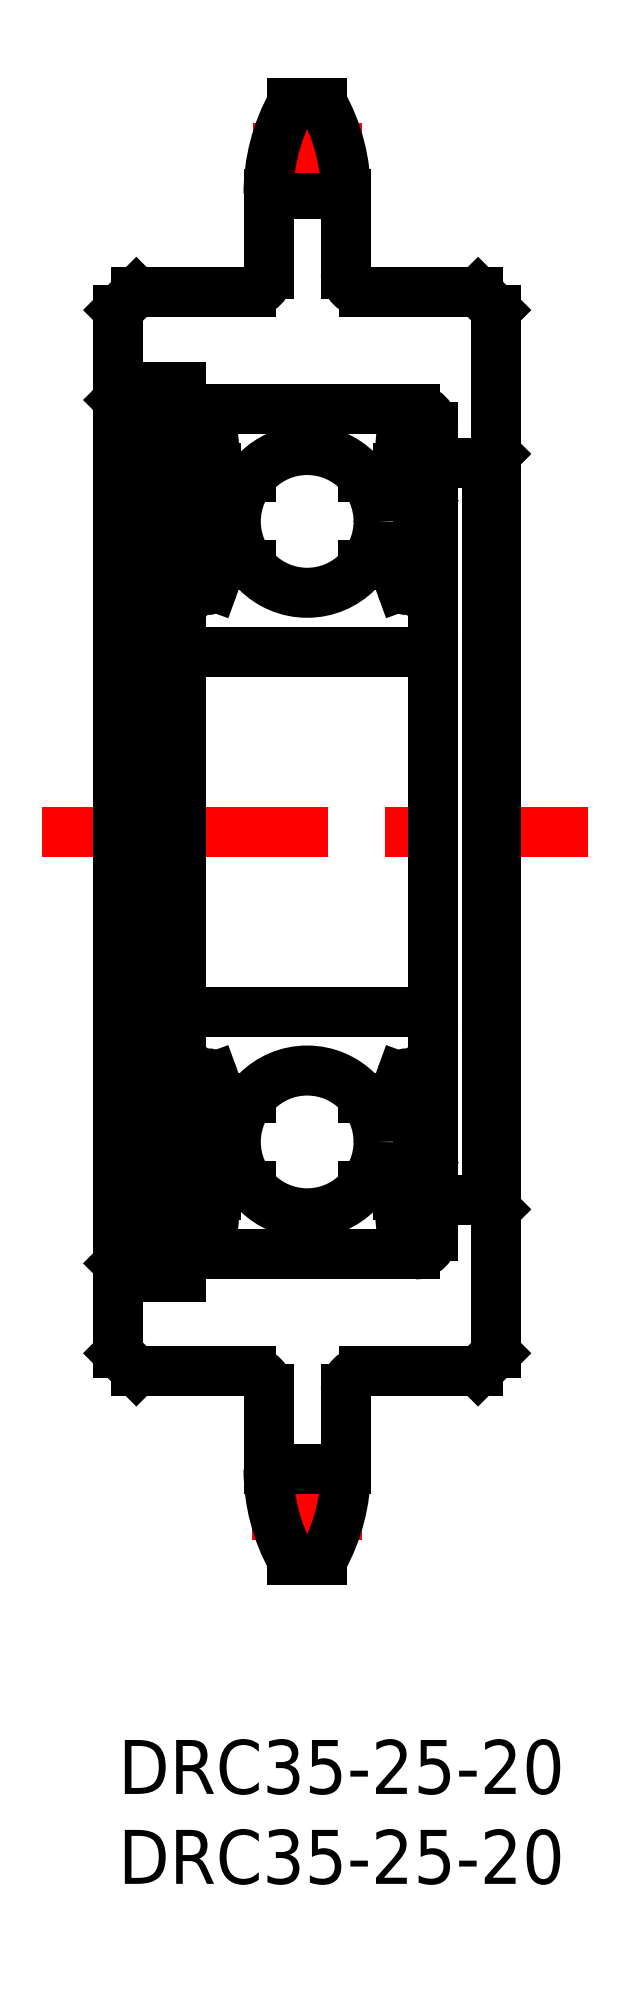
<metadata>
{"format":"dxf","ext":"dxf","renderer":"ezdxf+matplotlib","layout":"modelspace","background":"white","min_lineweight":24,"dpi":150}
</metadata>
<code>
0
SECTION
2
ENTITIES
0
LINE
8
CENTER
10
-4.229
20
50.5
30
0
11
26.1
21
50.5
31
0
0
LINE
8
0
10
7.35
20
80.5
30
0
11
1
21
80.5
31
0
0
LINE
8
0
10
7.35
20
20.5
30
0
11
1
21
20.5
31
0
0
LINE
8
0
10
0.5
20
74
30
0
11
0.5
21
27
31
0
0
LINE
8
0
10
0
20
79.5
30
0
11
0
21
21.49
31
0
0
LINE
8
0
10
1.5
20
75.25
30
0
11
1.5
21
25.75
31
0
0
LINE
8
0
10
0
20
21.5
30
0
11
1
21
20.5
31
0
0
LINE
8
0
10
0.5
20
27
30
0
11
1.5
21
27
31
0
0
LINE
8
0
10
0.5
20
27
30
0
11
0
21
26.5
31
0
0
LINE
8
0
10
1.5
20
25.75
30
0
11
3.5
21
25.75
31
0
0
LINE
8
0
10
0.5
20
74
30
0
11
1.5
21
74
31
0
0
LINE
8
0
10
0
20
74.5
30
0
11
0.5
21
74
31
0
0
LINE
8
0
10
3.5
20
75.25
30
0
11
1.5
21
75.25
31
0
0
LINE
8
0
10
1
20
80.5
30
0
11
0
21
79.5
31
0
0
LINE
8
0
10
20.5
20
71
30
0
11
20.5
21
30
31
0
0
LINE
8
0
10
21
20
79.5
30
0
11
21
21
21.5
31
0
0
LINE
8
0
10
12.65
20
19.5
30
0
11
12.65
21
15.04
31
0
0
LINE
8
0
10
8.35
20
19.5
30
0
11
8.35
21
15.04
31
0
0
LINE
8
0
10
11.34
20
10
30
0
11
9.663
21
10
31
0
0
LINE
8
CENTER
10
13.53
20
12.5
30
0
11
7.432
21
12.5
31
0
0
LINE
8
0
10
12.65
20
15.04
30
0
11
8.35
21
15.04
31
0
0
LINE
8
0
10
20.5
20
30
30
0
11
21
21
29.5
31
0
0
ARC
8
0
10
13.65
20
19.5
30
0
40
1
50
90
51
180
0
ARC
8
0
10
7.35
20
19.5
30
0
40
1
50
0
51
90
0
LINE
8
0
10
13.65
20
20.5
30
0
11
20
21
20.5
31
0
0
LINE
8
0
10
20
20
20.5
30
0
11
21
21
21.5
31
0
0
LINE
8
0
10
17.5
20
30
30
0
11
20.5
21
30
31
0
0
LINE
8
0
10
7
20
60.5
30
0
11
7
21
60.5
31
0
0
LINE
8
0
10
17.5
20
71
30
0
11
20.5
21
71
31
0
0
LINE
8
0
10
20.5
20
71
30
0
11
21
21
71.5
31
0
0
ARC
8
0
10
13.65
20
81.5
30
0
40
1
50
180
51
270
0
LINE
8
0
10
12.65
20
81.5
30
0
11
12.65
21
85.96
31
0
0
LINE
8
0
10
8.35
20
81.5
30
0
11
8.35
21
85.96
31
0
0
ARC
8
0
10
7.35
20
81.5
30
0
40
1
50
270
51
0
0
LINE
8
0
10
8.35
20
85.96
30
0
11
12.65
21
85.96
31
0
0
LINE
8
0
10
13.65
20
80.5
30
0
11
20
21
80.5
31
0
0
LINE
8
0
10
21
20
79.5
30
0
11
20
21
80.5
31
0
0
LINE
8
CENTER
10
7.467
20
88.5
30
0
11
13.57
21
88.5
31
0
0
LINE
8
0
10
11.34
20
91
30
0
11
9.66
21
91
31
0
0
LINE
8
0
10
4.5
20
27
30
0
11
16.5
21
27
31
0
0
CIRCLE
8
0
10
10.5
20
33.25
30
0
40
3.969
0
LINE
8
0
10
15.34
20
30.8
30
0
11
13.62
21
30.8
31
0
0
LINE
8
0
10
15.16
20
35.7
30
0
11
13.62
21
35.7
31
0
0
LINE
8
0
10
4.5
20
60.5
30
0
11
16.5
21
60.5
31
0
0
CIRCLE
8
0
10
10.5
20
67.75
30
0
40
3.969
0
LINE
8
0
10
4.5
20
74
30
0
11
16.5
21
74
31
0
0
LINE
8
0
10
4.5
20
40.5
30
0
11
16.5
21
40.5
31
0
0
LINE
8
0
10
15.16
20
65.3
30
0
11
13.62
21
65.3
31
0
0
LINE
8
0
10
15.34
20
70.2
30
0
11
13.62
21
70.2
31
0
0
LINE
8
0
10
3.5
20
75.25
30
0
11
3.5
21
25.75
31
0
0
LINE
8
0
10
4.03
20
32.1
30
0
11
4.03
21
35.9
31
0
0
LINE
8
0
10
4.33
20
32.22
30
0
11
4.33
21
35.9
31
0
0
LINE
8
0
10
7.8
20
27
30
0
11
7.8
21
27
31
0
0
LINE
8
0
10
10.5
20
27
30
0
11
10.5
21
27
31
0
0
LINE
8
0
10
5.43
20
31.12
30
0
11
4.33
21
32.22
31
0
0
LINE
8
0
10
5.13
20
31
30
0
11
4.03
21
32.1
31
0
0
ARC
8
0
10
5.659
20
30.6
30
0
40
0.2
50
90
51
175
0
ARC
8
0
10
3.7
20
29.5
30
0
40
0.2
50
90
51
180
0
LINE
8
0
10
4.28
20
29.7
30
0
11
4.501
21
29.44
31
0
0
ARC
8
0
10
4.883
20
29.76
30
0
40
0.5
50
220.1
51
355
0
LINE
8
0
10
3.7
20
29.7
30
0
11
4.28
21
29.7
31
0
0
LINE
8
0
10
5.079
20
29.76
30
0
11
5.13
21
31
31
0
0
LINE
8
0
10
5.43
20
30.27
30
0
11
5.43
21
31.12
31
0
0
LINE
8
0
10
5.381
20
29.72
30
0
11
5.46
21
30.62
31
0
0
ARC
8
0
10
4.509
20
29.89
30
0
40
0.3
50
130
51
220.1
0
LINE
8
0
10
4.546
20
30.32
30
0
11
4.316
21
30.12
31
0
0
ARC
8
0
10
4.879
20
29.76
30
0
40
0.2
50
220
51
357.6
0
LINE
8
0
10
4.51
20
29.89
30
0
11
4.726
21
29.64
31
0
0
LINE
8
0
10
4.739
20
30.09
30
0
11
4.51
21
29.89
31
0
0
LINE
8
0
10
4.546
20
30.32
30
0
11
4.739
21
30.09
31
0
0
LINE
8
0
10
5.659
20
30.8
30
0
11
7.378
21
30.8
31
0
0
LINE
8
0
10
5.282
20
36.85
30
0
11
5.653
21
35.83
31
0
0
LINE
8
0
10
3.7
20
36.5
30
0
11
4.2
21
36.5
31
0
0
ARC
8
0
10
4.33
20
35.9
30
0
40
0.3
50
90
51
180
0
ARC
8
0
10
3.7
20
36.7
30
0
40
0.2
50
180
51
270
0
LINE
8
0
10
4.33
20
36.2
30
0
11
4.95
21
36.2
31
0
0
ARC
8
0
10
5
20
36.75
30
0
40
0.3002
50
19.97
51
94.46
0
ARC
8
0
10
4.998
20
36.45
30
0
40
0.5996
50
87.2
51
135
0
LINE
8
0
10
4.2
20
36.5
30
0
11
4.574
21
36.87
31
0
0
LINE
8
0
10
4.95
20
35.9
30
0
11
4.33
21
35.9
31
0
0
LINE
8
0
10
4.95
20
36.2
30
0
11
4.95
21
35.9
31
0
0
LINE
8
0
10
5.841
20
35.7
30
0
11
7.378
21
35.7
31
0
0
ARC
8
0
10
5.841
20
35.9
30
0
40
0.2
50
200
51
270
0
LINE
8
0
10
4.33
20
68.78
30
0
11
4.33
21
65.1
31
0
0
LINE
8
0
10
4.03
20
68.9
30
0
11
4.03
21
65.1
31
0
0
LINE
8
0
10
5.282
20
64.15
30
0
11
5.653
21
65.17
31
0
0
ARC
8
0
10
3.7
20
64.3
30
0
40
0.2
50
90
51
180
0
LINE
8
0
10
4.2
20
64.5
30
0
11
4.574
21
64.13
31
0
0
ARC
8
0
10
4.998
20
64.55
30
0
40
0.5996
50
225
51
272.8
0
ARC
8
0
10
5
20
64.25
30
0
40
0.3002
50
265.5
51
340
0
LINE
8
0
10
3.7
20
64.5
30
0
11
4.2
21
64.5
31
0
0
ARC
8
0
10
4.33
20
65.1
30
0
40
0.3
50
180
51
270
0
LINE
8
0
10
4.95
20
64.8
30
0
11
4.95
21
65.1
31
0
0
LINE
8
0
10
4.95
20
65.1
30
0
11
4.33
21
65.1
31
0
0
LINE
8
0
10
4.33
20
64.8
30
0
11
4.95
21
64.8
31
0
0
LINE
8
0
10
5.841
20
65.3
30
0
11
7.378
21
65.3
31
0
0
ARC
8
0
10
5.841
20
65.1
30
0
40
0.2
50
90
51
160
0
ARC
8
0
10
5.659
20
70.4
30
0
40
0.2
50
185
51
270
0
LINE
8
0
10
5.381
20
71.28
30
0
11
5.46
21
70.38
31
0
0
LINE
8
0
10
5.079
20
71.24
30
0
11
5.13
21
70
31
0
0
LINE
8
0
10
5.43
20
70.73
30
0
11
5.43
21
69.88
31
0
0
LINE
8
0
10
5.13
20
70
30
0
11
4.03
21
68.9
31
0
0
LINE
8
0
10
5.43
20
69.88
30
0
11
4.33
21
68.78
31
0
0
LINE
8
0
10
3.7
20
71.3
30
0
11
4.28
21
71.3
31
0
0
ARC
8
0
10
3.7
20
71.5
30
0
40
0.2
50
180
51
270
0
LINE
8
0
10
4.51
20
71.11
30
0
11
4.726
21
71.36
31
0
0
ARC
8
0
10
4.509
20
71.11
30
0
40
0.3
50
139.9
51
230
0
LINE
8
0
10
4.546
20
70.68
30
0
11
4.739
21
70.91
31
0
0
LINE
8
0
10
4.739
20
70.91
30
0
11
4.51
21
71.11
31
0
0
LINE
8
0
10
4.546
20
70.68
30
0
11
4.316
21
70.88
31
0
0
ARC
8
0
10
4.883
20
71.24
30
0
40
0.5
50
4.987
51
139.9
0
ARC
8
0
10
4.879
20
71.24
30
0
40
0.2
50
2.375
51
140
0
LINE
8
0
10
4.28
20
71.3
30
0
11
4.501
21
71.56
31
0
0
LINE
8
0
10
5.659
20
70.2
30
0
11
7.378
21
70.2
31
0
0
LINE
8
0
10
17.5
20
73
30
0
11
17.5
21
28
31
0
0
LINE
8
0
10
16.67
20
32.22
30
0
11
16.67
21
35.9
31
0
0
LINE
8
0
10
16.97
20
32.1
30
0
11
16.97
21
35.9
31
0
0
LINE
8
0
10
15.87
20
31
30
0
11
16.97
21
32.1
31
0
0
LINE
8
0
10
15.57
20
31.12
30
0
11
16.67
21
32.22
31
0
0
LINE
8
0
10
17.3
20
29.7
30
0
11
16.72
21
29.7
31
0
0
ARC
8
0
10
16.12
20
29.76
30
0
40
0.5
50
185
51
319.9
0
LINE
8
0
10
16.72
20
29.7
30
0
11
16.5
21
29.44
31
0
0
LINE
8
0
10
15.57
20
30.27
30
0
11
15.57
21
31.12
31
0
0
LINE
8
0
10
15.62
20
29.72
30
0
11
15.54
21
30.62
31
0
0
ARC
8
0
10
15.34
20
30.6
30
0
40
0.2
50
4.987
51
90
0
LINE
8
0
10
15.92
20
29.76
30
0
11
15.87
21
31
31
0
0
LINE
8
0
10
16.45
20
30.32
30
0
11
16.26
21
30.09
31
0
0
LINE
8
0
10
16.26
20
30.09
30
0
11
16.49
21
29.89
31
0
0
LINE
8
0
10
16.49
20
29.89
30
0
11
16.27
21
29.64
31
0
0
ARC
8
0
10
16.12
20
29.76
30
0
40
0.2
50
182.4
51
320
0
LINE
8
0
10
16.45
20
30.32
30
0
11
16.68
21
30.12
31
0
0
ARC
8
0
10
16.49
20
29.89
30
0
40
0.3
50
319.9
51
50
0
ARC
8
0
10
17.3
20
29.5
30
0
40
0.2
50
0
51
90
0
LINE
8
0
10
17.3
20
36.5
30
0
11
16.8
21
36.5
31
0
0
ARC
8
0
10
16
20
36.75
30
0
40
0.3002
50
85.54
51
160
0
LINE
8
0
10
15.72
20
36.85
30
0
11
15.35
21
35.83
31
0
0
ARC
8
0
10
15.16
20
35.9
30
0
40
0.2
50
270
51
340
0
LINE
8
0
10
16.05
20
36.2
30
0
11
16.05
21
35.9
31
0
0
LINE
8
0
10
16.05
20
35.9
30
0
11
16.67
21
35.9
31
0
0
LINE
8
0
10
16.8
20
36.5
30
0
11
16.43
21
36.87
31
0
0
ARC
8
0
10
16
20
36.45
30
0
40
0.5996
50
45
51
92.8
0
LINE
8
0
10
16.67
20
36.2
30
0
11
16.05
21
36.2
31
0
0
ARC
8
0
10
16.67
20
35.9
30
0
40
0.3
50
0
51
90
0
ARC
8
0
10
17.3
20
36.7
30
0
40
0.2
50
270
51
0
0
LINE
8
0
10
16.97
20
68.9
30
0
11
16.97
21
65.1
31
0
0
LINE
8
0
10
16.67
20
68.78
30
0
11
16.67
21
65.1
31
0
0
LINE
8
0
10
15.72
20
64.15
30
0
11
15.35
21
65.17
31
0
0
ARC
8
0
10
17.3
20
64.3
30
0
40
0.2
50
0
51
90
0
LINE
8
0
10
16.8
20
64.5
30
0
11
16.43
21
64.13
31
0
0
ARC
8
0
10
16
20
64.25
30
0
40
0.3002
50
200
51
274.5
0
ARC
8
0
10
16
20
64.55
30
0
40
0.5996
50
267.2
51
315
0
LINE
8
0
10
17.3
20
64.5
30
0
11
16.8
21
64.5
31
0
0
ARC
8
0
10
15.16
20
65.1
30
0
40
0.2
50
19.97
51
90
0
ARC
8
0
10
16.67
20
65.1
30
0
40
0.3
50
270
51
0
0
LINE
8
0
10
16.67
20
64.8
30
0
11
16.05
21
64.8
31
0
0
LINE
8
0
10
16.05
20
65.1
30
0
11
16.67
21
65.1
31
0
0
LINE
8
0
10
16.05
20
64.8
30
0
11
16.05
21
65.1
31
0
0
LINE
8
0
10
17.3
20
71.3
30
0
11
16.72
21
71.3
31
0
0
LINE
8
0
10
15.62
20
71.28
30
0
11
15.54
21
70.38
31
0
0
LINE
8
0
10
15.92
20
71.24
30
0
11
15.87
21
70
31
0
0
LINE
8
0
10
15.57
20
70.73
30
0
11
15.57
21
69.88
31
0
0
LINE
8
0
10
15.57
20
69.88
30
0
11
16.67
21
68.78
31
0
0
ARC
8
0
10
15.34
20
70.4
30
0
40
0.2
50
270
51
355
0
LINE
8
0
10
15.87
20
70
30
0
11
16.97
21
68.9
31
0
0
ARC
8
0
10
16.12
20
71.24
30
0
40
0.5
50
40.09
51
175
0
ARC
8
0
10
16.49
20
71.11
30
0
40
0.3
50
310
51
40.09
0
LINE
8
0
10
16.49
20
71.11
30
0
11
16.27
21
71.36
31
0
0
LINE
8
0
10
16.45
20
70.68
30
0
11
16.68
21
70.88
31
0
0
LINE
8
0
10
16.26
20
70.91
30
0
11
16.49
21
71.11
31
0
0
LINE
8
0
10
16.45
20
70.68
30
0
11
16.26
21
70.91
31
0
0
LINE
8
0
10
16.72
20
71.3
30
0
11
16.5
21
71.56
31
0
0
ARC
8
0
10
16.12
20
71.24
30
0
40
0.2
50
40.01
51
177.6
0
ARC
8
0
10
17.3
20
71.5
30
0
40
0.2
50
270
51
0
0
ARC
8
0
10
4.5
20
73
30
0
40
1
50
90
51
180
0
ARC
8
0
10
16.5
20
73
30
0
40
1
50
0
51
90
0
ARC
8
0
10
16.5
20
61.5
30
0
40
1
50
270
51
0
0
ARC
8
0
10
4.5
20
61.5
30
0
40
1
50
180
51
270
0
ARC
8
0
10
4.5
20
28
30
0
40
1
50
180
51
270
0
ARC
8
0
10
16.5
20
28
30
0
40
1
50
270
51
0
0
ARC
8
0
10
16.5
20
39.5
30
0
40
1
50
0
51
90
0
ARC
8
0
10
4.5
20
39.5
30
0
40
1
50
90
51
180
0
LINE
8
0
10
1.5
20
33.05
30
0
11
3.5
21
33.05
31
0
0
LINE
8
0
10
1.5
20
71.25
30
0
11
3.5
21
71.25
31
0
0
ARC
8
0
10
2.3
20
85.96
30
0
40
10.35
50
0
51
29.14
0
ARC
8
0
10
18.7
20
85.96
30
0
40
10.35
50
150.9
51
180
0
ARC
8
0
10
2.3
20
15.05
30
0
40
10.35
50
330.8
51
0
0
ARC
8
0
10
18.7
20
15.05
30
0
40
10.35
50
180
51
209.2
0
INSERT
8
0
2
*U3
10
0
20
0
30
0
0
INSERT
8
0
2
*U4
10
0
20
0
30
0
0
ENDSEC
0
EOF

</code>
